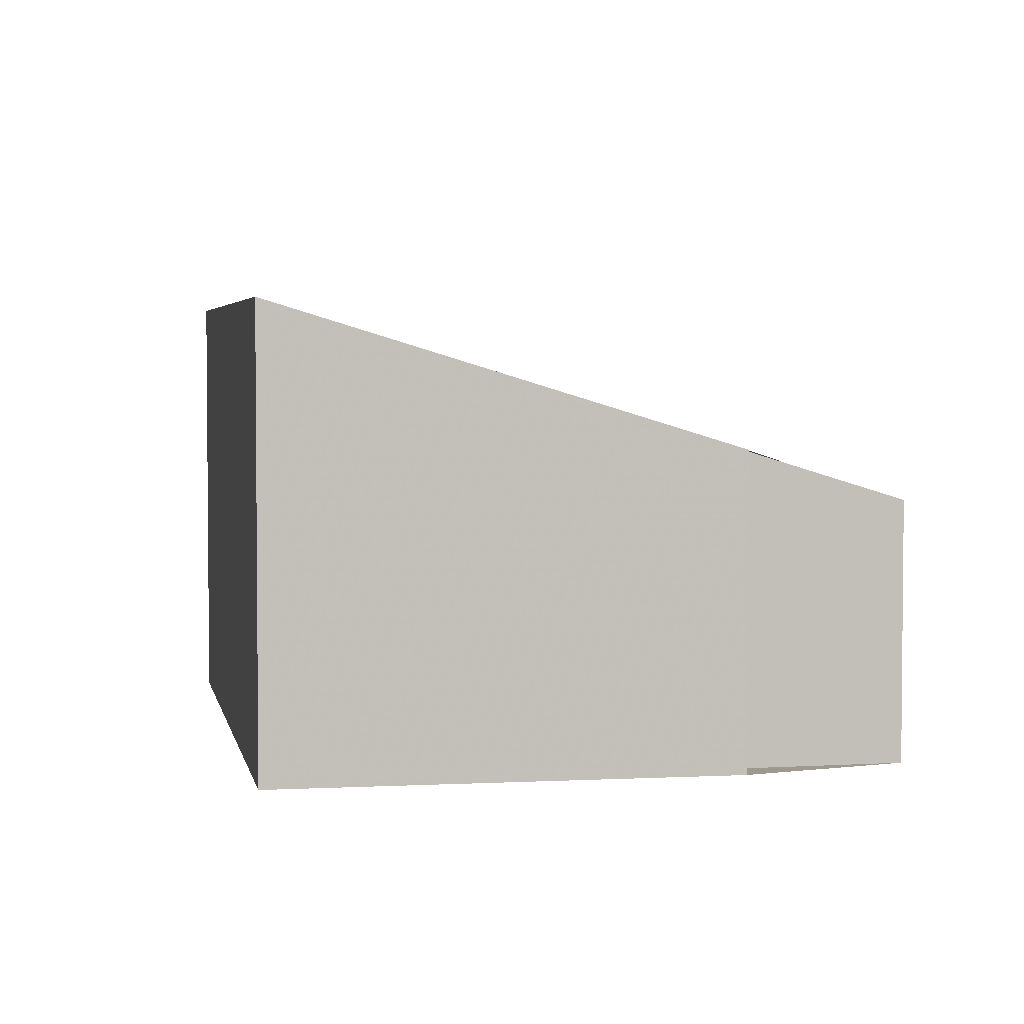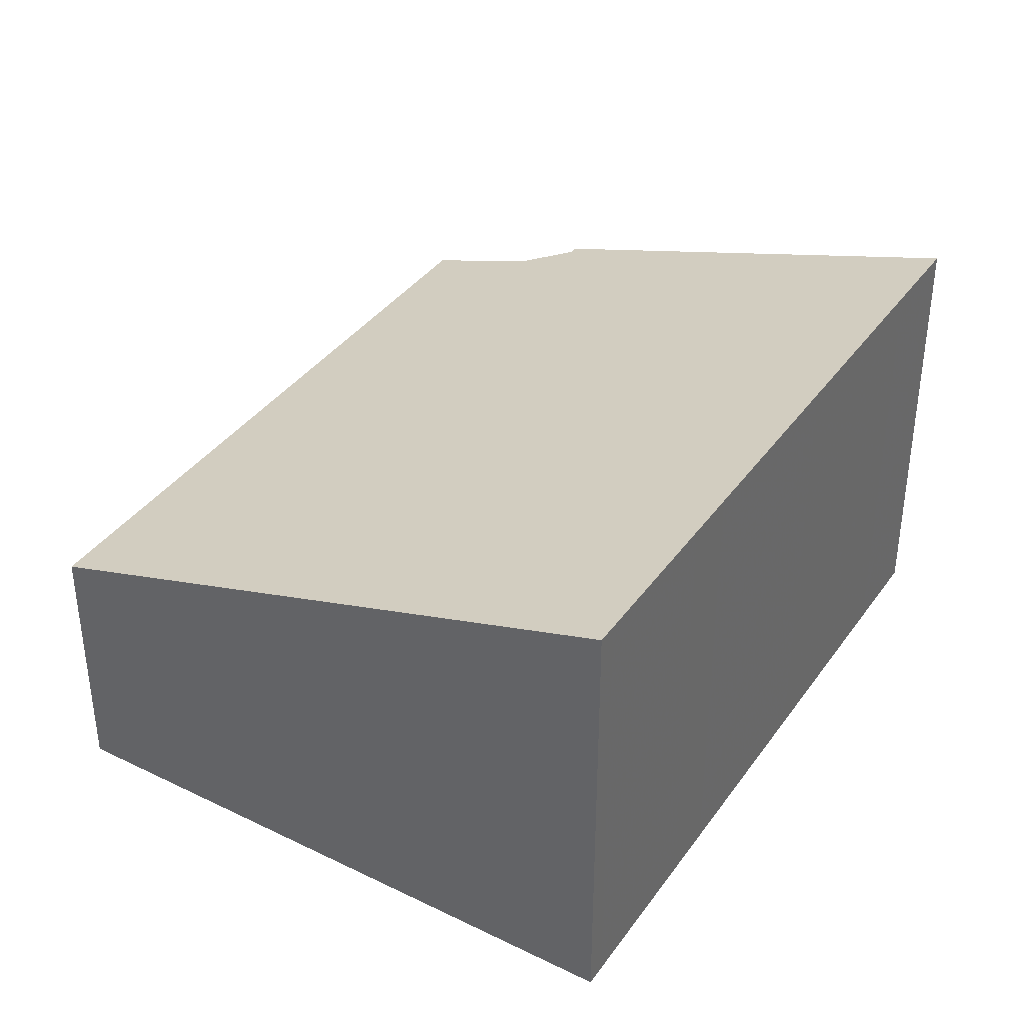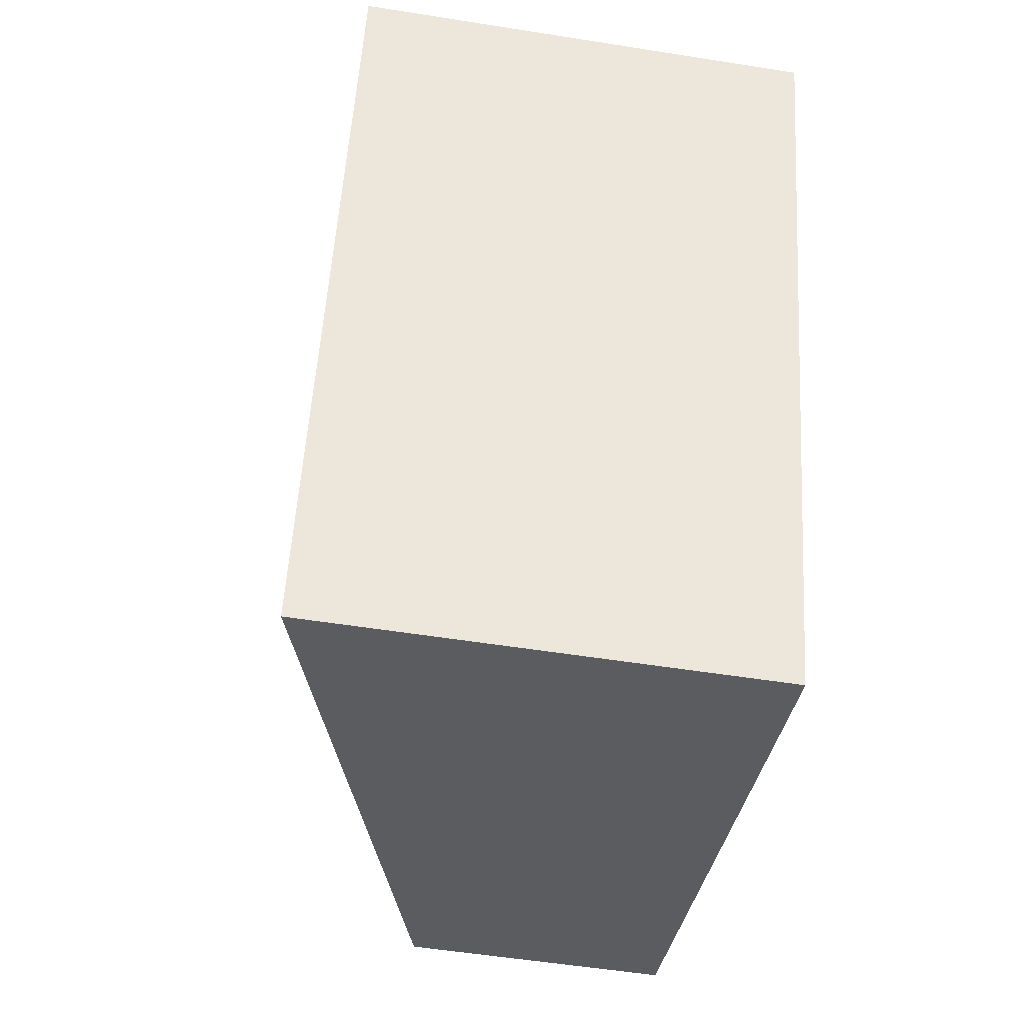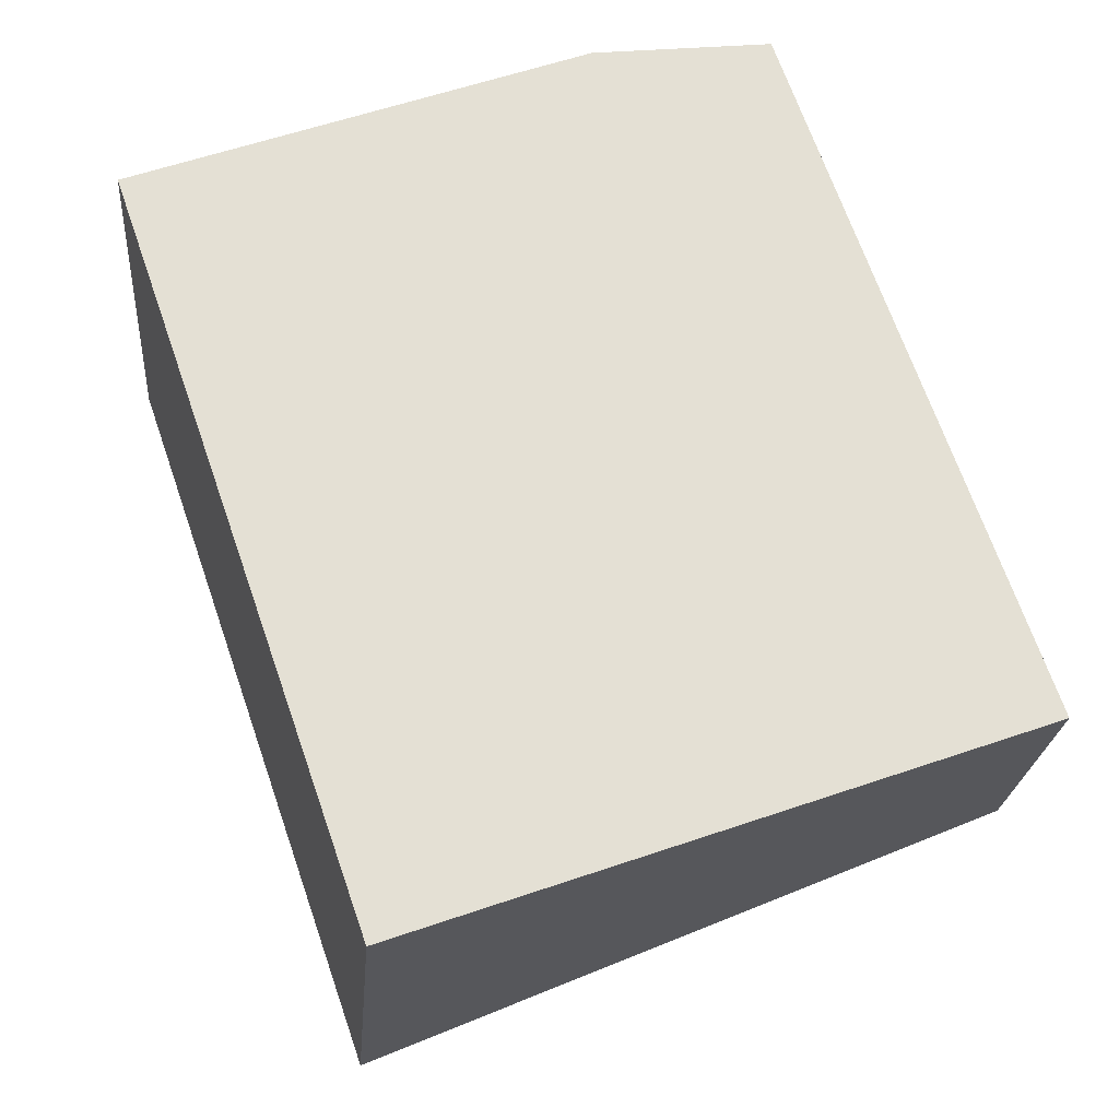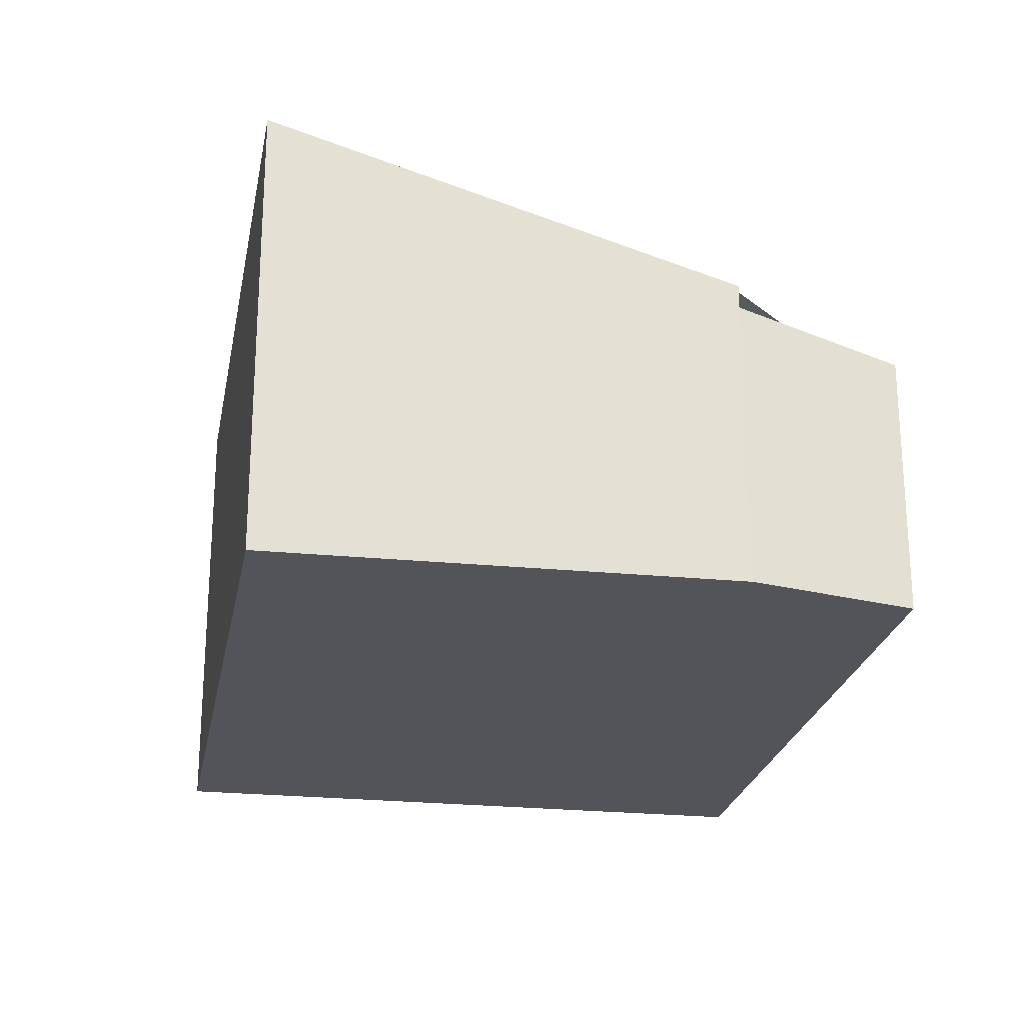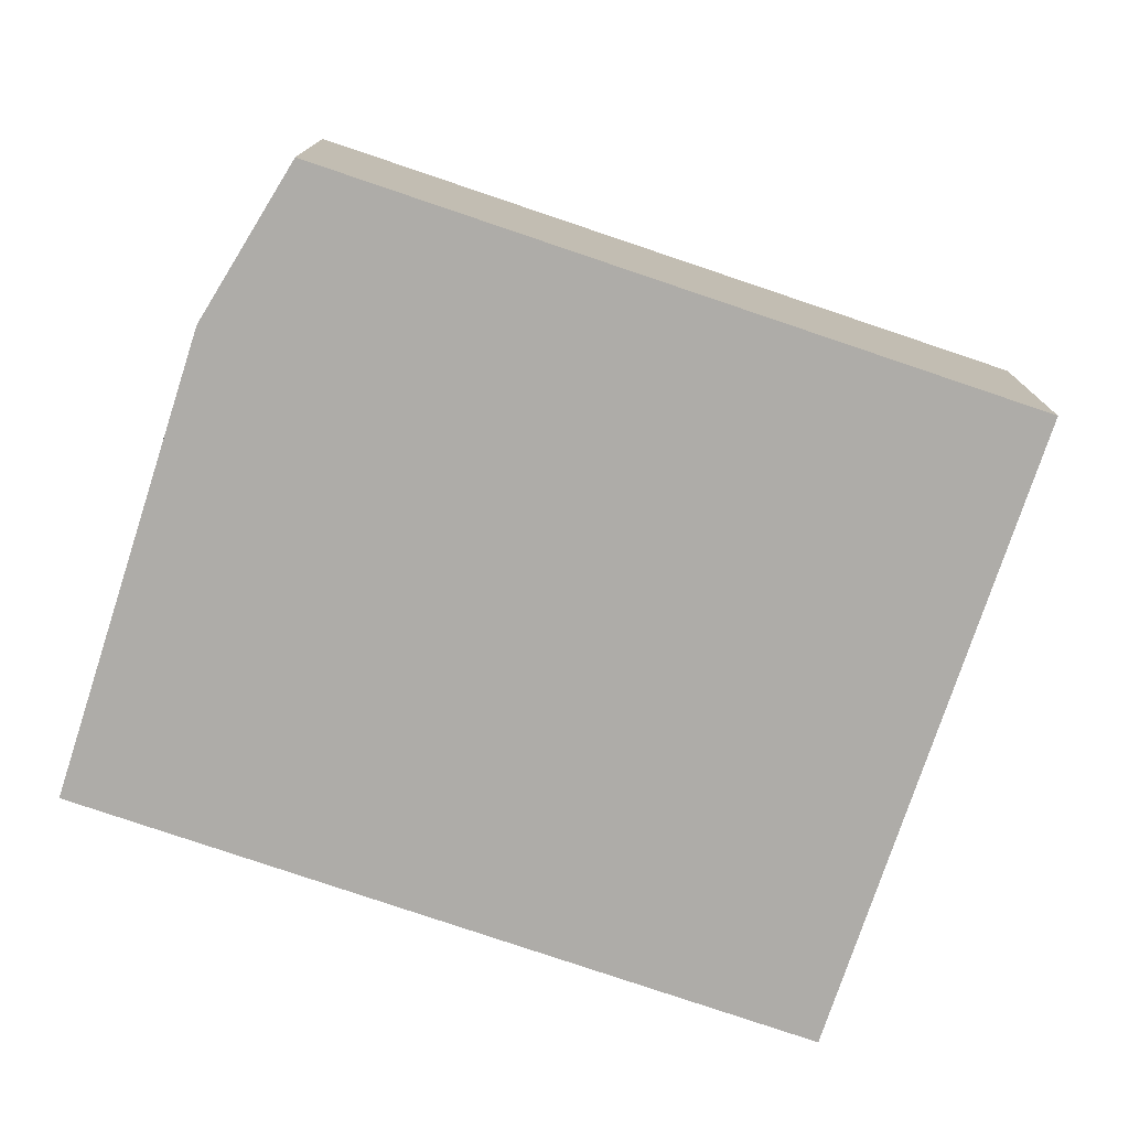
<metadata>
{"format":"obj","ext":"obj","renderer":"f3d","projection":"perspective","resolution":1024,"background":"white","views":[{"elev":3.4,"azim":149.9,"up":"+Z"},{"elev":38.4,"azim":12.1,"up":"+Z"},{"elev":-54.1,"azim":80.4,"up":"+Y"},{"elev":-22.9,"azim":175.4,"up":"+Y"},{"elev":-23.7,"azim":150.4,"up":"+Z"},{"elev":-76.9,"azim":-128.1,"up":"+Z"}]}
</metadata>
<code>
v -924.6 -1204 1.706
v -923.1 -1199 1.664
v -922.1 -1200 1.996
v -922 -1199 1.994
v -919.2 -1200 2.904
v -920.8 -1205 2.954
v -923.7 -1201 1.68
v -919.9 -1202 2.924
v -919.9 -1202 2.904
v -919.3 -1200 2.886
v -920.9 -1205 2.929
v -920.5 -1204 2.919
v -924.3 -1202 1.695
v -920.4 -1204 2.942
v -924.1 -1202 1.692
v -920.4 -1203 2.916
v -920.3 -1203 2.938
v -919.2 -1200 2.904
v -919.3 -1200 2.886
v -922 -1199 1.994
v -919.4 -1201 2.91
v -919.5 -1201 2.891
v -923.2 -1200 1.668
v -924.6 -1203 1.704
v -920.8 -1205 2.928
v -920.7 -1205 2.952
v -924.6 -1203 1.704
v -924.6 -1204 1.706
v -924.6 -1204 0
v -924.6 -1203 0
v -922.1 -1200 1.996
v -923.1 -1199 1.664
v -923.1 -1199 0
v -922.1 -1200 0
v -922 -1199 1.994
v -922.1 -1200 1.996
v -922.1 -1200 0
v -922 -1199 -2.22e-16
v -919.3 -1200 2.886
v -922 -1199 1.994
v -922 -1199 2.22e-16
v -919.3 -1200 0
v -919.2 -1200 2.904
v -919.2 -1200 2.904
v -919.2 -1200 4.441e-16
v -919.2 -1200 -4.441e-16
v -920.9 -1205 2.929
v -920.8 -1205 2.954
v -920.8 -1205 0
v -920.9 -1205 -4.441e-16
v -923.2 -1200 1.668
v -923.7 -1201 1.68
v -923.7 -1201 2.22e-16
v -923.2 -1200 0
v -920.3 -1203 2.938
v -919.9 -1202 2.924
v -919.9 -1202 4.441e-16
v -920.3 -1203 0
v -919.2 -1200 2.904
v -919.3 -1200 2.886
v -919.3 -1200 0
v -919.2 -1200 4.441e-16
v -924.6 -1204 1.706
v -920.9 -1205 2.929
v -920.9 -1205 -4.441e-16
v -924.6 -1204 0
v -924.1 -1202 1.692
v -924.3 -1202 1.695
v -924.3 -1202 0
v -924.1 -1202 -2.22e-16
v -920.7 -1205 2.952
v -920.4 -1204 2.942
v -920.4 -1204 0
v -920.7 -1205 0
v -923.7 -1201 1.68
v -924.1 -1202 1.692
v -924.1 -1202 -2.22e-16
v -923.7 -1201 2.22e-16
v -920.4 -1204 2.942
v -920.3 -1203 2.938
v -920.3 -1203 0
v -920.4 -1204 0
v -919.4 -1201 2.91
v -919.2 -1200 2.904
v -919.2 -1200 -4.441e-16
v -919.4 -1201 -4.441e-16
v -922 -1199 1.994
v -922 -1199 1.994
v -922 -1199 -2.22e-16
v -922 -1199 2.22e-16
v -919.9 -1202 2.924
v -919.4 -1201 2.91
v -919.4 -1201 -4.441e-16
v -919.9 -1202 4.441e-16
v -923.1 -1199 1.664
v -923.2 -1200 1.668
v -923.2 -1200 0
v -923.1 -1199 0
v -924.3 -1202 1.695
v -924.6 -1203 1.704
v -924.6 -1203 0
v -924.3 -1202 0
v -920.8 -1205 2.954
v -920.7 -1205 2.952
v -920.7 -1205 0
v -920.8 -1205 0
v -924.6 -1204 0
v -923.1 -1199 0
v -922.1 -1200 0
v -922 -1199 0
v -919.2 -1200 0
v -920.8 -1205 0
f 17 14 12 16
f 19 10 5 18
f 20 4 10 19
f 16 12 13 15
f 25 11 1 24
f 26 6 11 25
f 15 7 9 16
f 16 9 8 17
f 22 19 18 21
f 23 2 3 20 19 22
f 21 8 9 22
f 22 9 7 23
f 24 13 12 25
f 25 12 14 26
f 28 29 30 27
f 32 33 34 31
f 36 37 38 35
f 40 41 42 39
f 44 45 46 43
f 48 49 50 47
f 52 53 54 51
f 56 57 58 55
f 60 61 62 59
f 64 65 66 63
f 68 69 70 67
f 72 73 74 71
f 76 77 78 75
f 80 81 82 79
f 84 85 86 83
f 88 89 90 87
f 92 93 94 91
f 96 97 98 95
f 100 101 102 99
f 104 105 106 103
f 108 109 110 111 112 107

</code>
